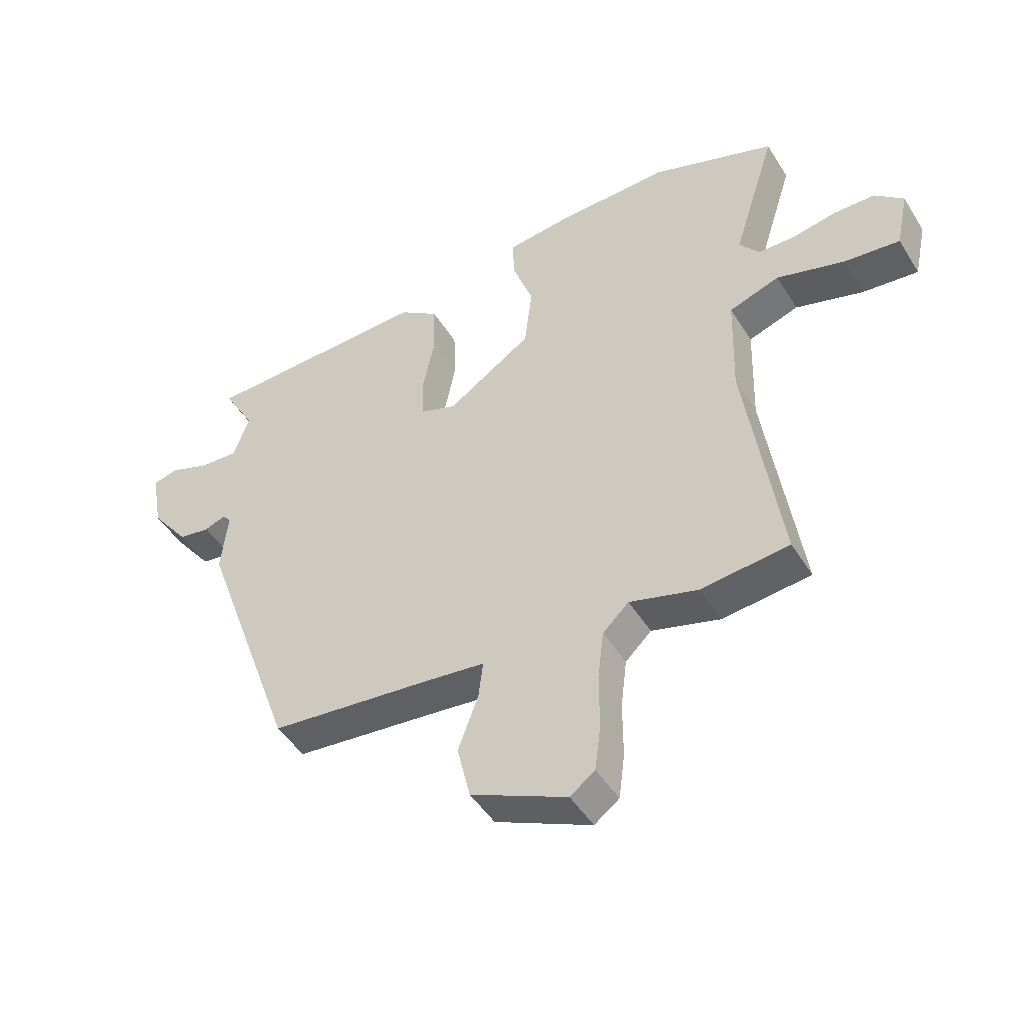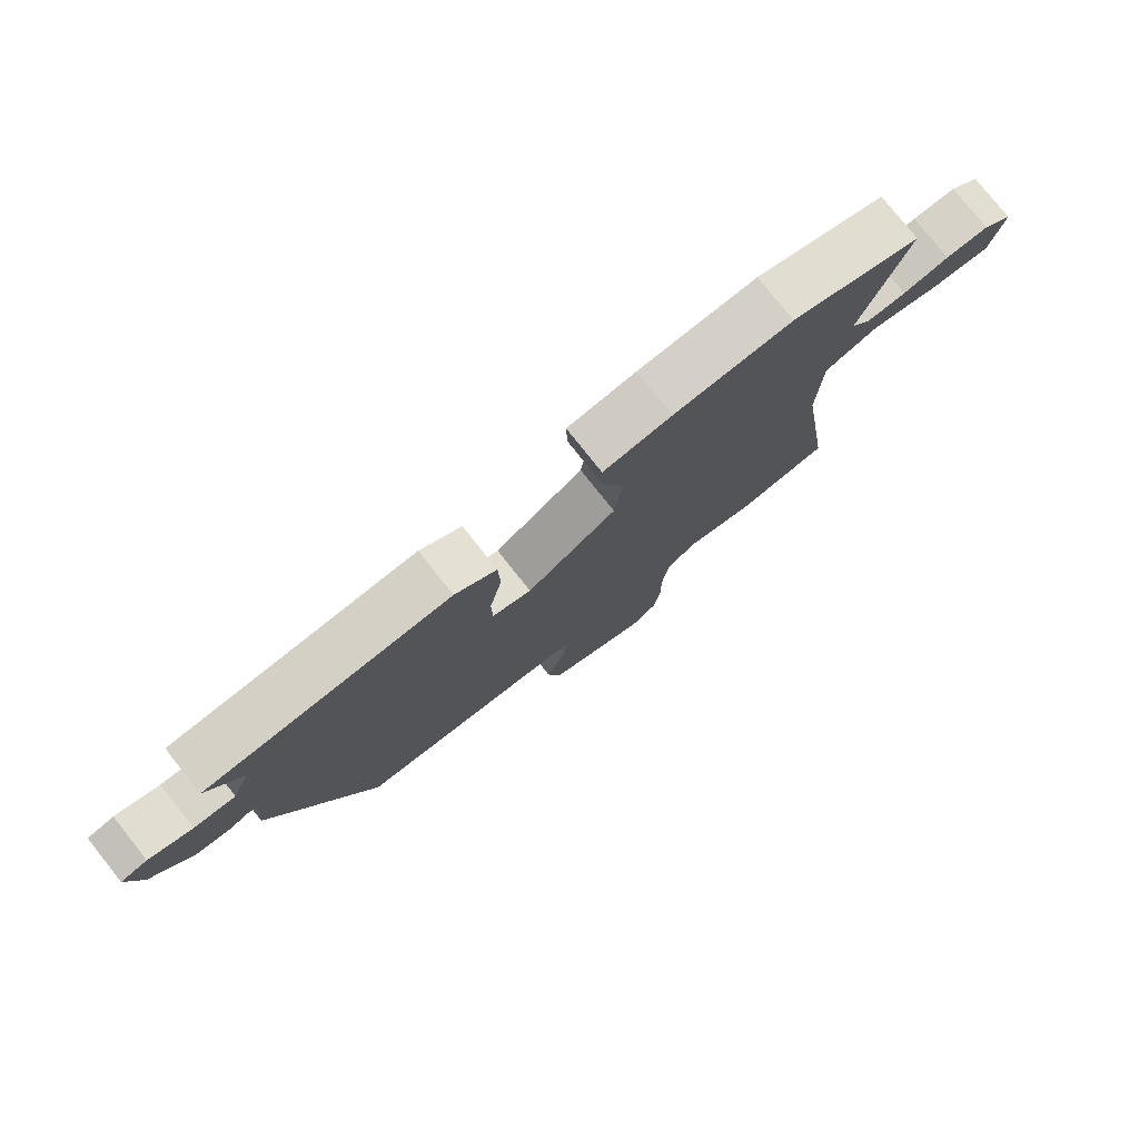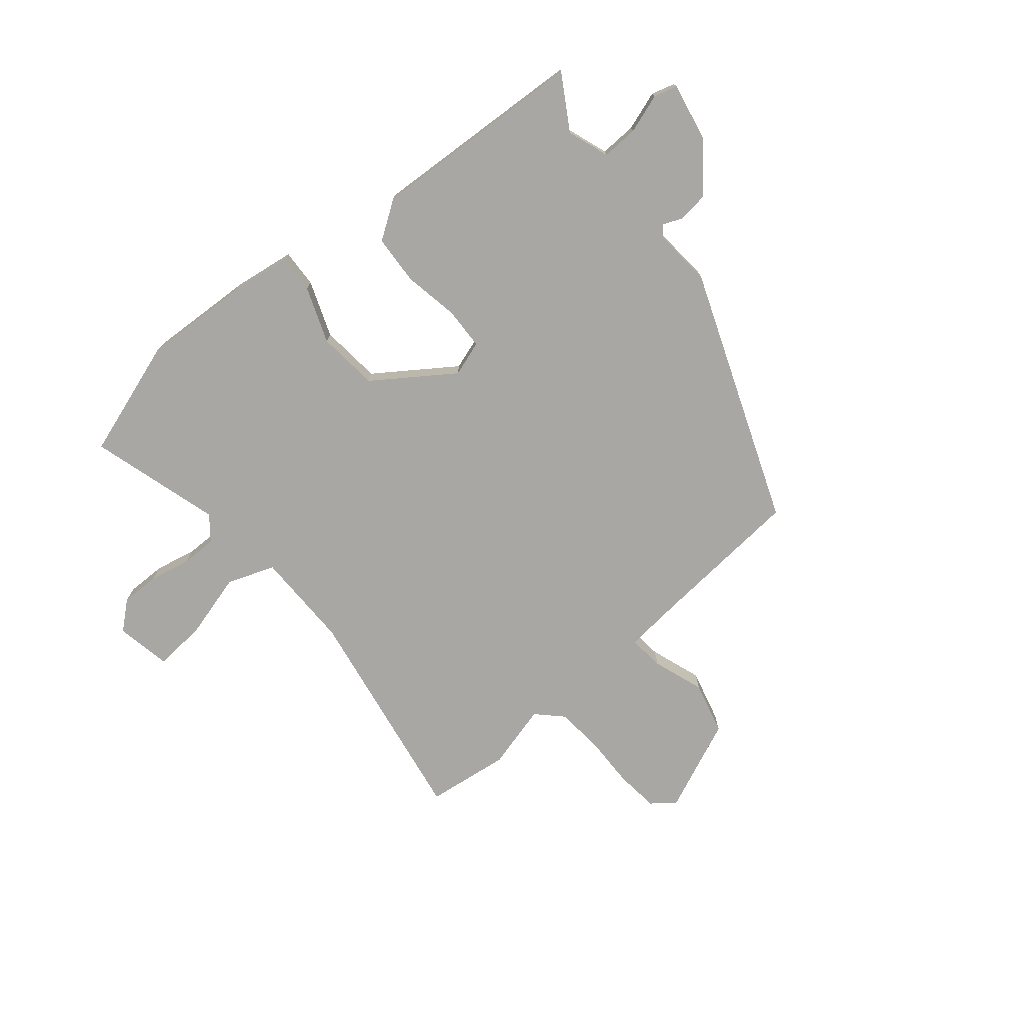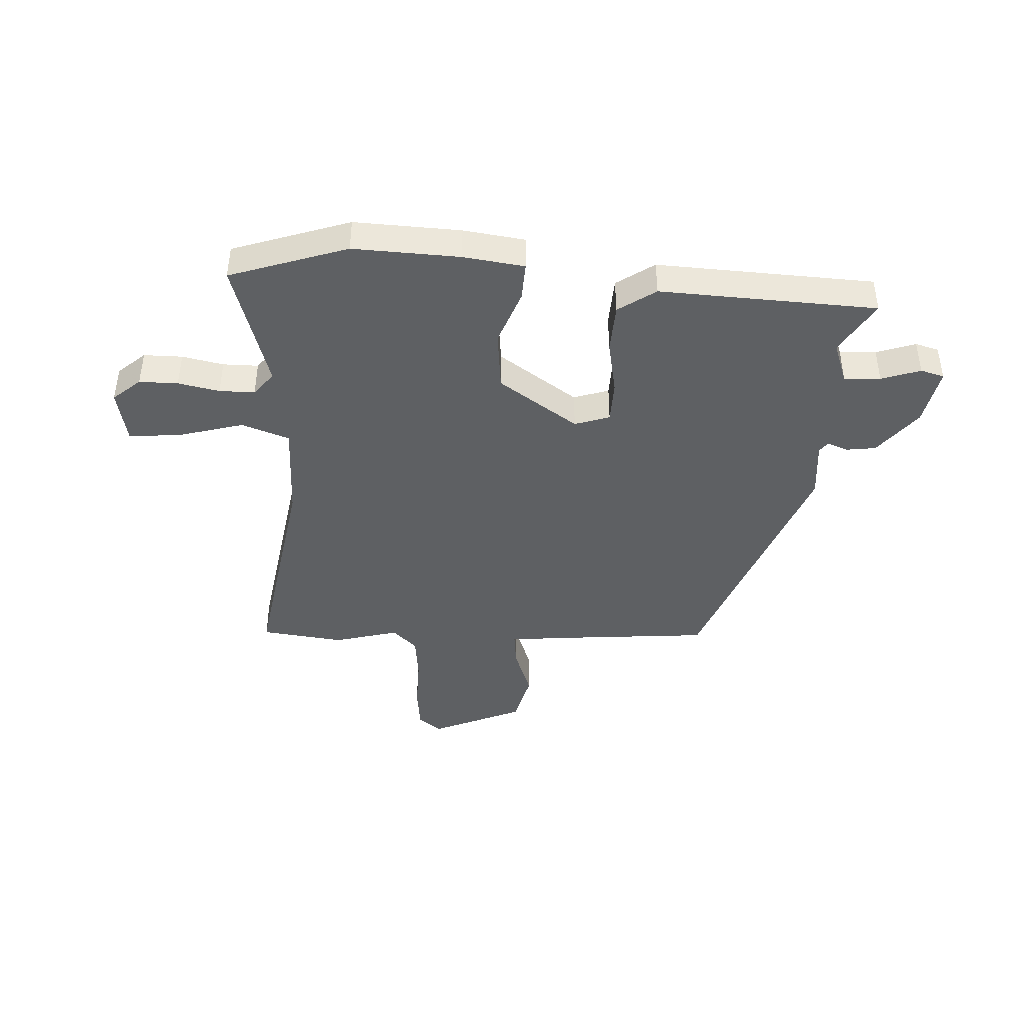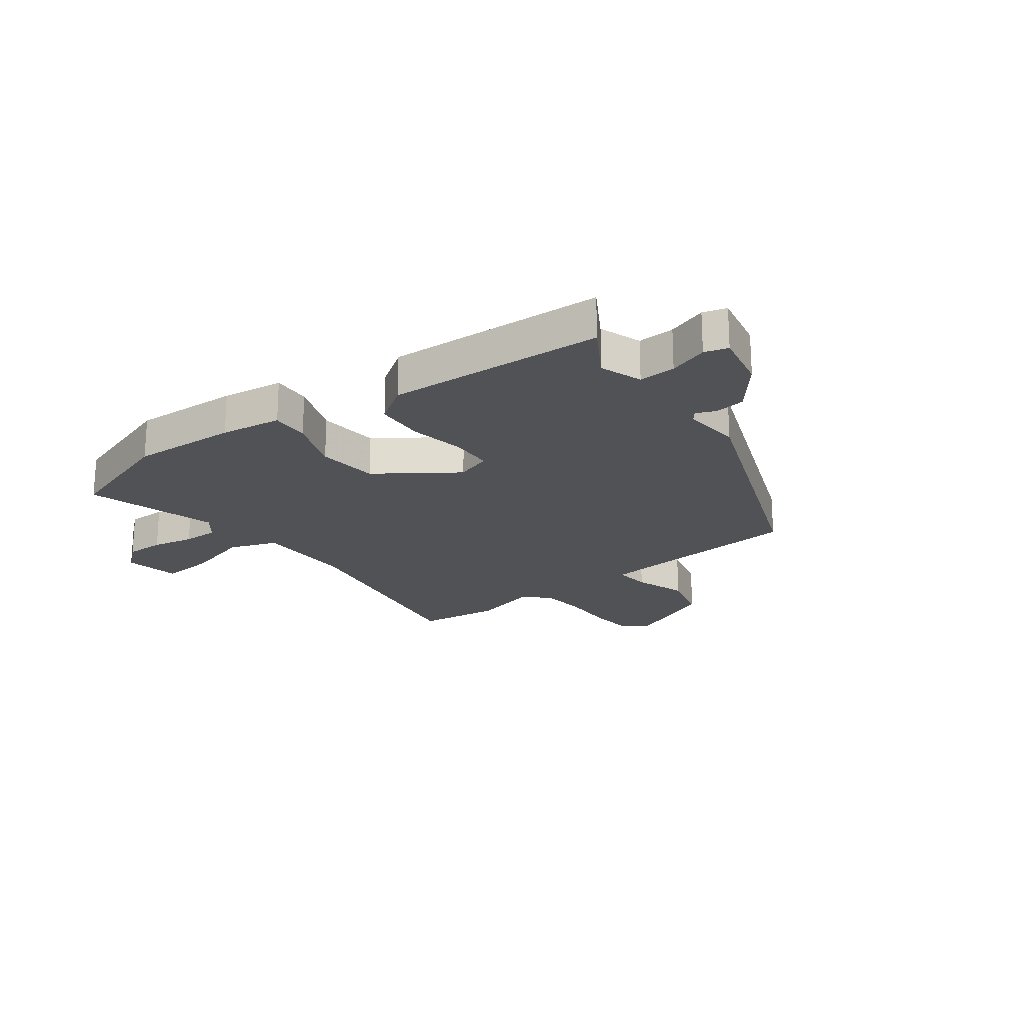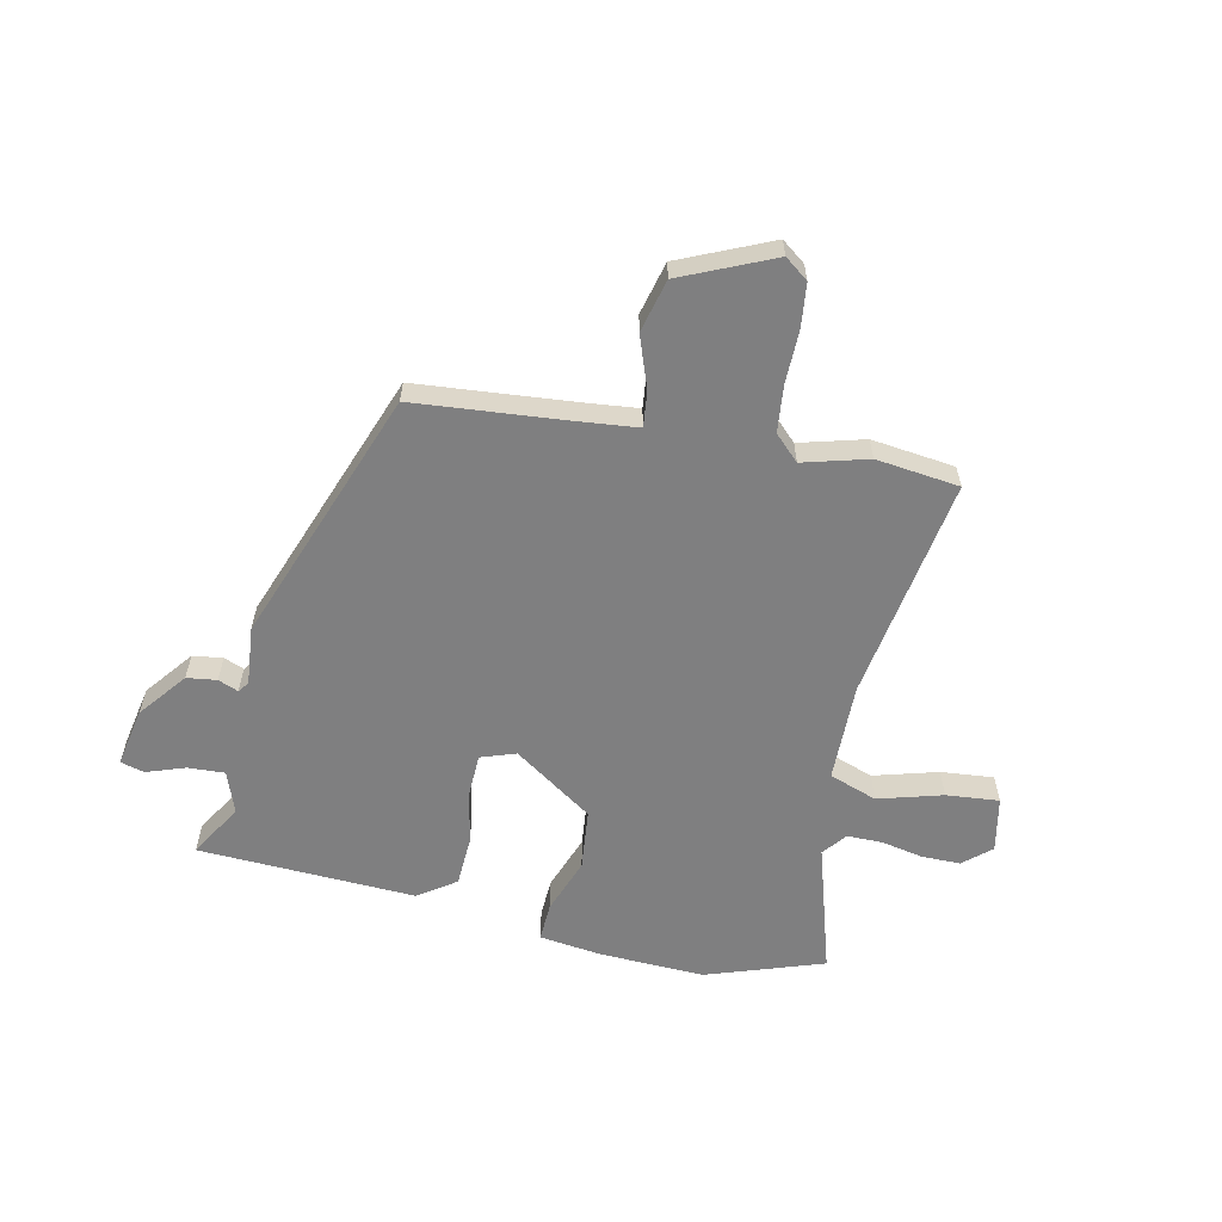
<metadata>
{"format":"obj","ext":"obj","renderer":"f3d","projection":"perspective","resolution":1024,"background":"white","views":[{"elev":-47.1,"azim":-149.6,"up":"+Z"},{"elev":78.5,"azim":141.5,"up":"+Z"},{"elev":-74.8,"azim":38.5,"up":"+Y"},{"elev":-42.5,"azim":-4.0,"up":"+Y"},{"elev":-21.3,"azim":35.6,"up":"+Y"},{"elev":-59.8,"azim":167.1,"up":"+Y"}]}
</metadata>
<code>
v 0.526 0.07 0.47
v 0.471 0.07 0.374
v 0.499 0.07 0.3
v 0.564 0.07 0.304
v 0.633 0.07 0.329
v 0.675 0.07 0.318
v 0.656 0.07 0.213
v 0.591 0.07 0.128
v 0.538 0.07 0.12
v 0.502 0.07 0.134
v 0.488 0.07 0.115
v 0.499 0.07 0.011
v 0.337 0.07 -0.443
v 0.064 0.07 -0.471
v -0.038 0.07 -0.483
v -0.03 0.07 -0.546
v 0.004 0.07 -0.637
v -0.018 0.07 -0.731
v -0.18 0.07 -0.805
v -0.222 0.07 -0.774
v -0.232 0.07 -0.697
v -0.232 0.07 -0.603
v -0.242 0.07 -0.52
v -0.286 0.07 -0.478
v -0.401 0.07 -0.511
v -0.549 0.07 -0.495
v -0.491 0.07 -0.097
v -0.496 0.07 0.078
v -0.581 0.07 0.107
v -0.695 0.07 0.073
v -0.789 0.07 0.063
v -0.81 0.07 0.161
v -0.762 0.07 0.204
v -0.693 0.07 0.205
v -0.619 0.07 0.191
v -0.556 0.07 0.192
v -0.523 0.07 0.235
v -0.596 0.07 0.466
v -0.388 0.07 0.54
v -0.199 0.07 0.535
v -0.09 0.07 0.522
v -0.092 0.07 0.454
v -0.127 0.07 0.354
v -0.114 0.07 0.246
v 0.028 0.07 0.152
v 0.09 0.07 0.174
v 0.091 0.07 0.249
v 0.071 0.07 0.347
v 0.074 0.07 0.435
v 0.14 0.07 0.482
v 0.526 0 0.47
v 0.471 0 0.374
v 0.499 0 0.3
v 0.564 0 0.304
v 0.633 0 0.329
v 0.675 0 0.318
v 0.656 0 0.213
v 0.591 0 0.128
v 0.538 0 0.12
v 0.502 0 0.134
v 0.488 0 0.115
v 0.499 0 0.011
v 0.337 0 -0.443
v 0.064 0 -0.471
v -0.038 0 -0.483
v -0.03 0 -0.546
v 0.004 0 -0.637
v -0.018 0 -0.731
v -0.18 0 -0.805
v -0.222 0 -0.774
v -0.232 0 -0.697
v -0.232 0 -0.603
v -0.242 0 -0.52
v -0.286 0 -0.478
v -0.401 0 -0.511
v -0.549 0 -0.495
v -0.491 0 -0.097
v -0.496 0 0.078
v -0.581 0 0.107
v -0.695 0 0.073
v -0.789 0 0.063
v -0.81 0 0.161
v -0.762 0 0.204
v -0.693 0 0.205
v -0.619 0 0.191
v -0.556 0 0.192
v -0.523 0 0.235
v -0.596 0 0.466
v -0.388 0 0.54
v -0.199 0 0.535
v -0.09 0 0.522
v -0.092 0 0.454
v -0.127 0 0.354
v -0.114 0 0.246
v 0.028 0 0.152
v 0.09 0 0.174
v 0.091 0 0.249
v 0.071 0 0.347
v 0.074 0 0.435
v 0.14 0 0.482
f 47 48 49 50
f 46 47 50 1
f 40 41 42 43
f 40 43 44
f 37 38 39 40
f 36 37 40 44
f 32 33 34 35
f 32 35 36
f 29 30 31 32
f 29 32 36
f 28 29 36 44
f 24 25 26 27
f 23 24 27 28
f 19 20 21 22
f 19 22 23
f 16 17 18 19
f 15 16 19 23
f 11 12 13 14
f 11 14 15
f 10 11 15 23
f 8 9 10
f 7 8 10
f 4 5 6 7
f 3 4 7 10
f 2 3 10 23
f 46 1 2 23
f 23 28 44 45
f 23 45 46
f 100 99 98 97
f 51 100 97 96
f 93 92 91 90
f 94 93 90
f 90 89 88 87
f 94 90 87 86
f 85 84 83 82
f 86 85 82
f 82 81 80 79
f 86 82 79
f 94 86 79 78
f 77 76 75 74
f 78 77 74 73
f 72 71 70 69
f 73 72 69
f 69 68 67 66
f 73 69 66 65
f 64 63 62 61
f 65 64 61
f 73 65 61 60
f 60 59 58
f 60 58 57
f 57 56 55 54
f 60 57 54 53
f 73 60 53 52
f 73 52 51 96
f 95 94 78 73
f 96 95 73
f 1 51 52 2
f 2 52 53 3
f 3 53 54 4
f 4 54 55 5
f 5 55 56 6
f 6 56 57 7
f 7 57 58 8
f 8 58 59 9
f 9 59 60 10
f 10 60 61 11
f 11 61 62 12
f 12 62 63 13
f 13 63 64 14
f 14 64 65 15
f 15 65 66 16
f 16 66 67 17
f 17 67 68 18
f 18 68 69 19
f 19 69 70 20
f 20 70 71 21
f 21 71 72 22
f 22 72 73 23
f 23 73 74 24
f 24 74 75 25
f 25 75 76 26
f 26 76 77 27
f 27 77 78 28
f 28 78 79 29
f 29 79 80 30
f 30 80 81 31
f 31 81 82 32
f 32 82 83 33
f 33 83 84 34
f 34 84 85 35
f 35 85 86 36
f 36 86 87 37
f 37 87 88 38
f 38 88 89 39
f 39 89 90 40
f 40 90 91 41
f 41 91 92 42
f 42 92 93 43
f 43 93 94 44
f 44 94 95 45
f 45 95 96 46
f 46 96 97 47
f 47 97 98 48
f 48 98 99 49
f 49 99 100 50
f 50 100 51 1

</code>
